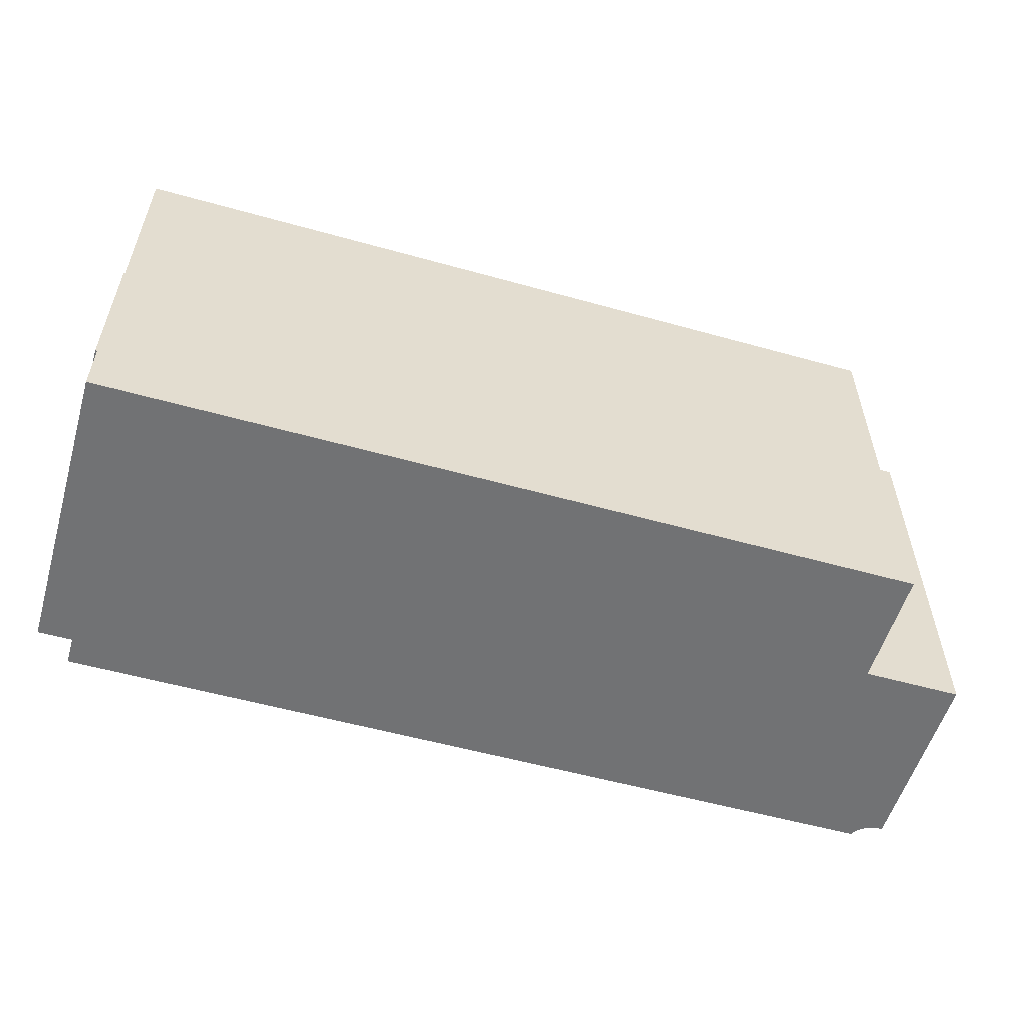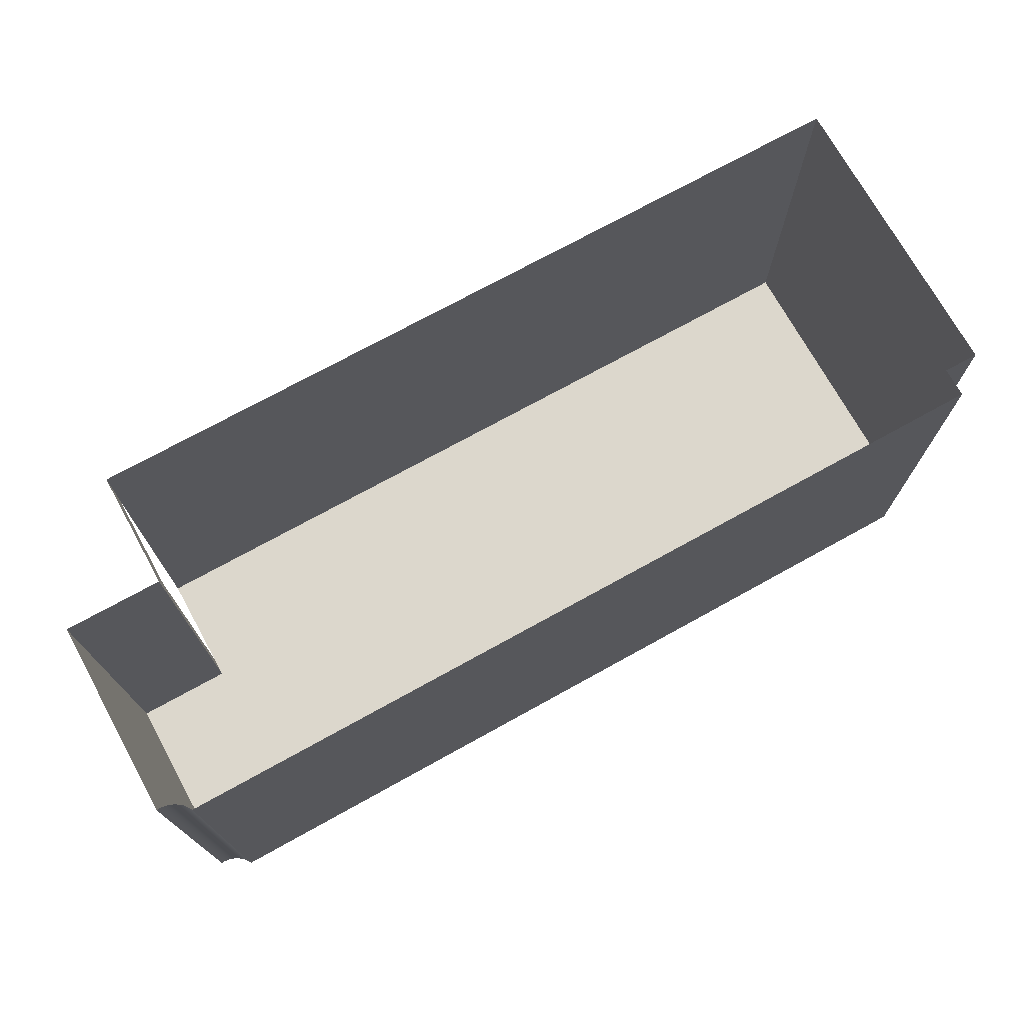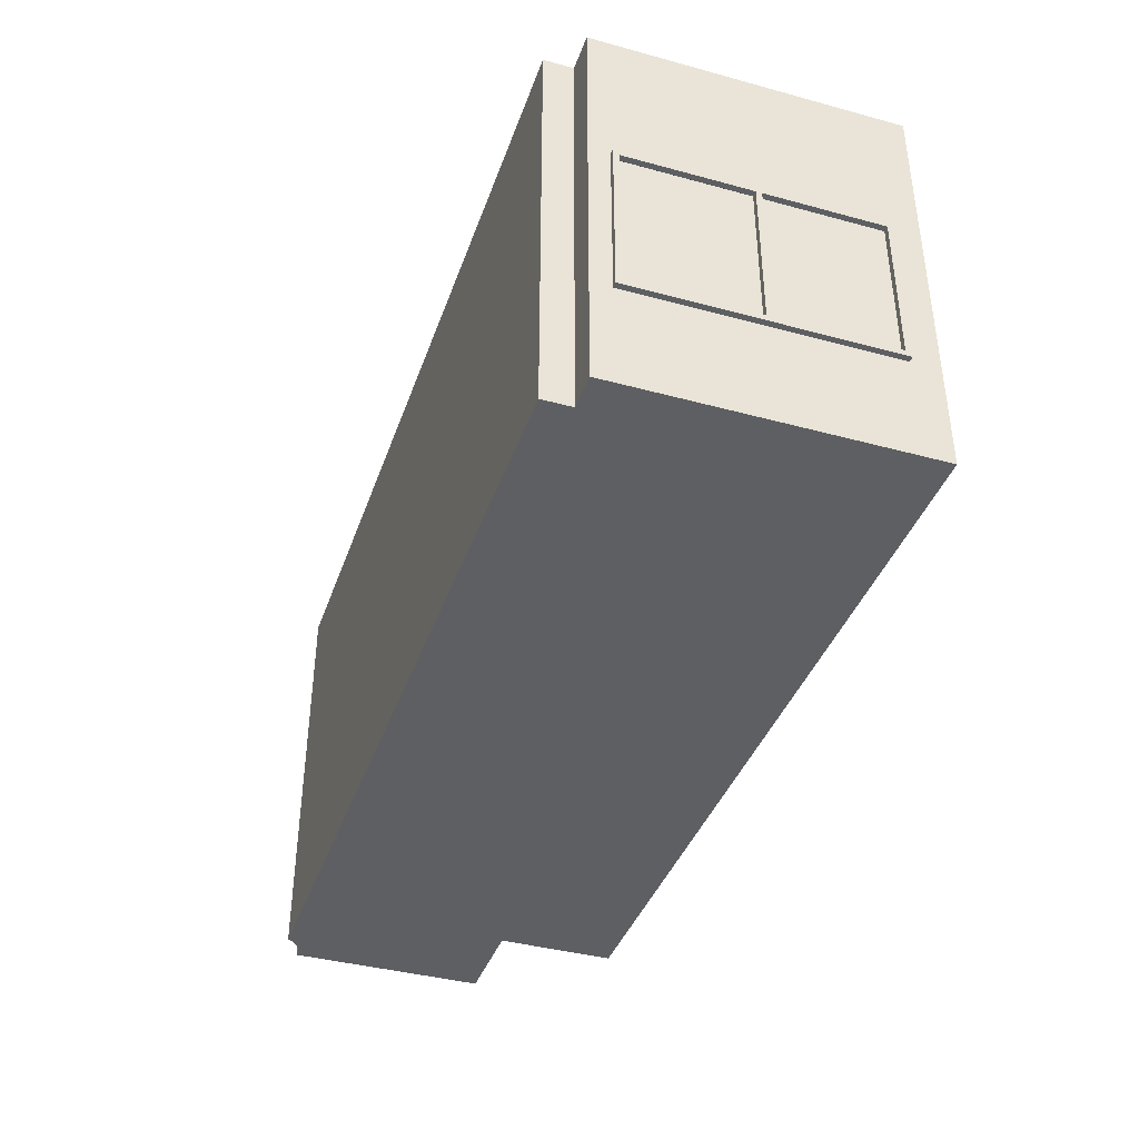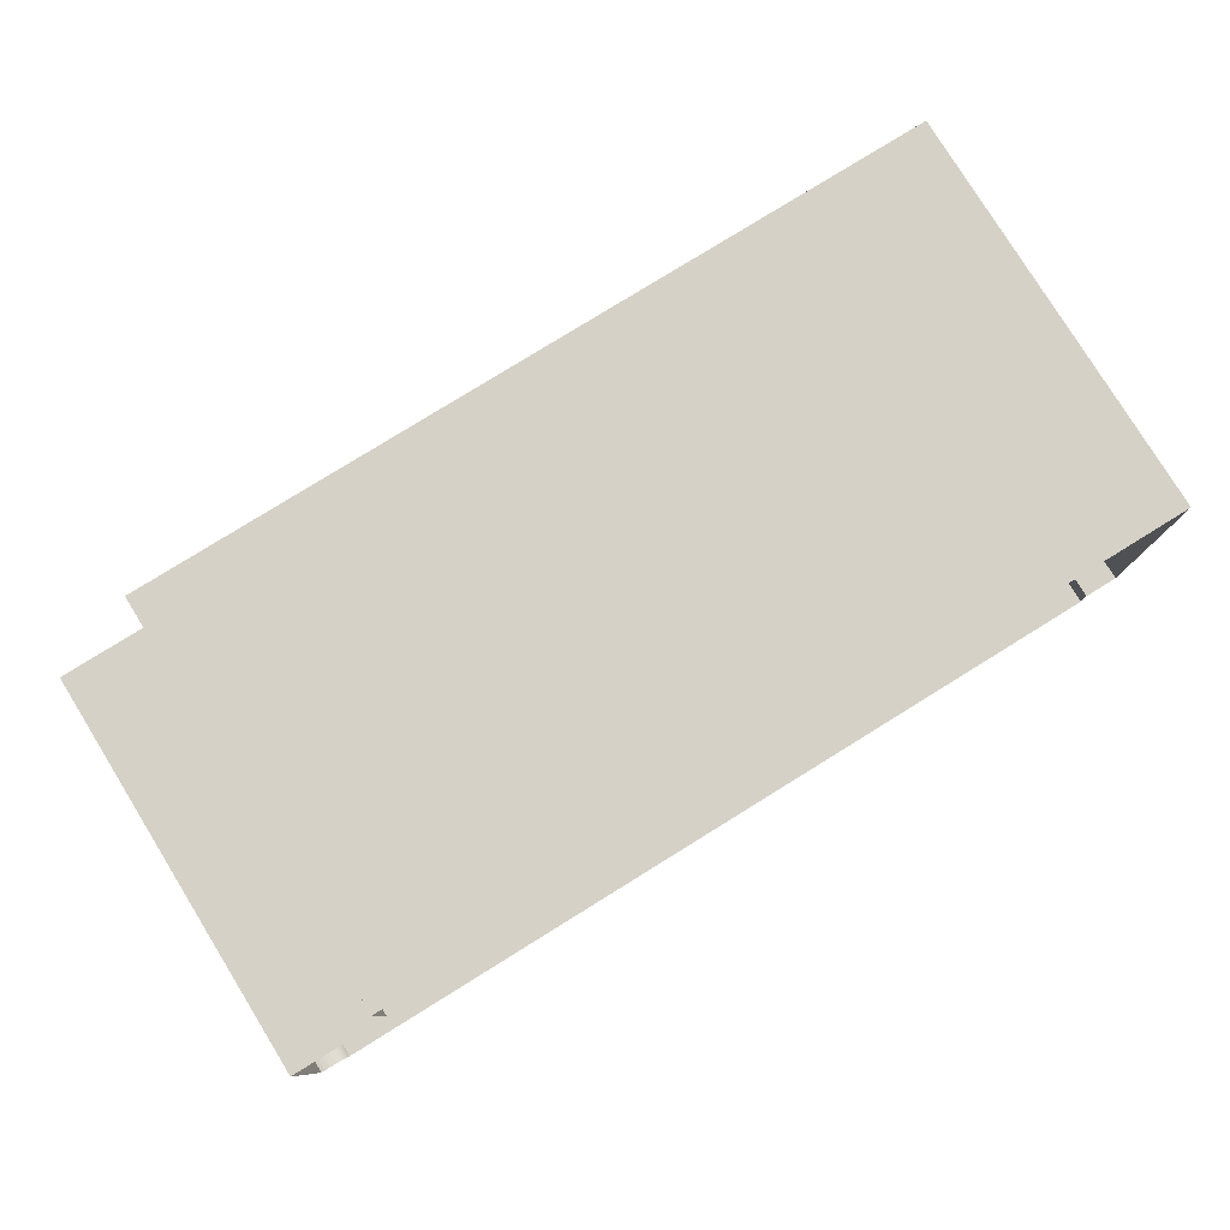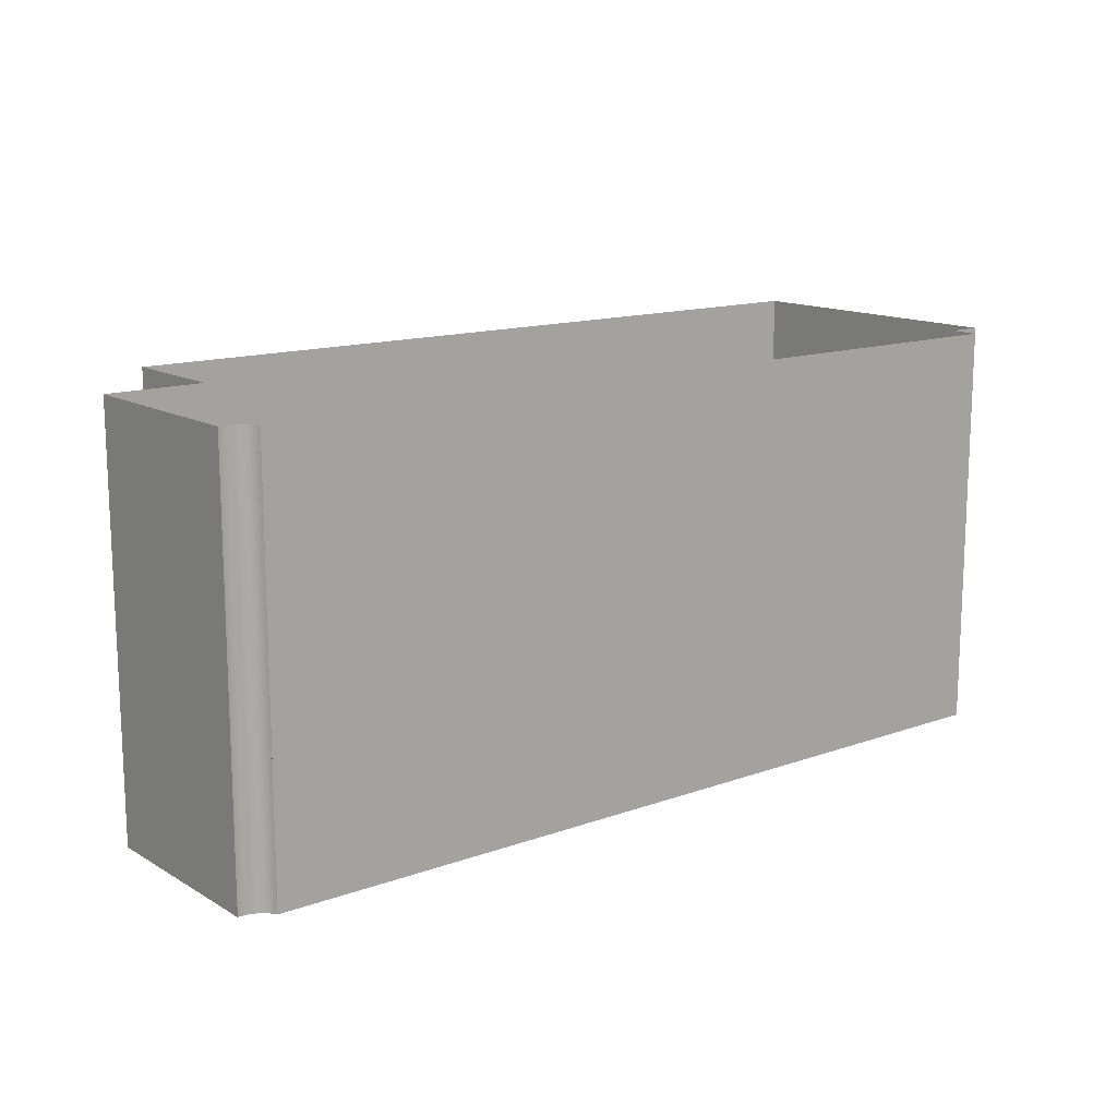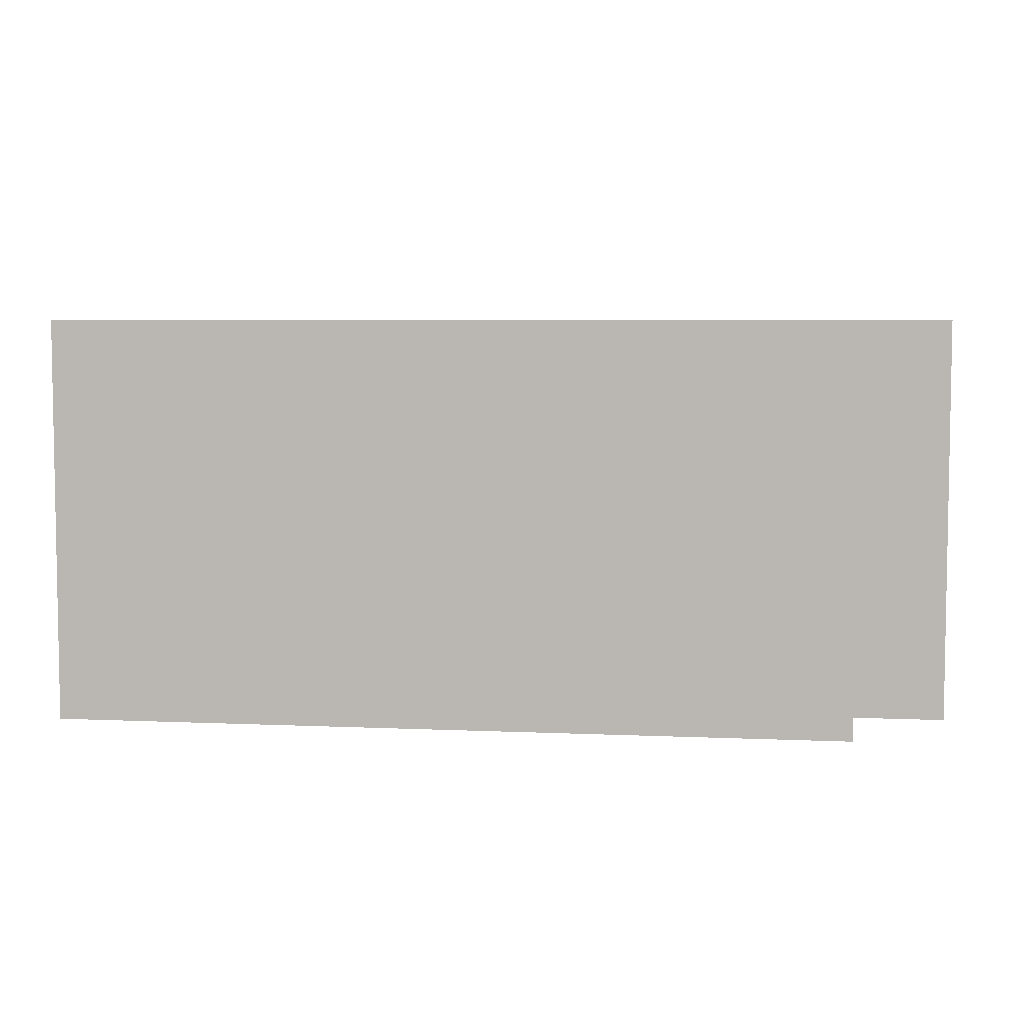
<metadata>
{"format":"obj","ext":"obj","renderer":"f3d","projection":"perspective","resolution":1024,"background":"white","views":[{"elev":-55.5,"azim":-15.9,"up":"+Y"},{"elev":72.8,"azim":151.5,"up":"+Y"},{"elev":-39.7,"azim":-108.1,"up":"+Y"},{"elev":79.1,"azim":148.3,"up":"+Z"},{"elev":14.0,"azim":142.0,"up":"+Y"},{"elev":5.5,"azim":8.3,"up":"+Y"}]}
</metadata>
<code>
g Mesh1 ventana2_1 DES031 Model
v 0.8717 5.513 -17.96
v 0.8715 5.632 -17.98
v 0.8715 5.513 -17.98
f 1 2 3
v 0.8717 5.632 -17.96
f 2 1 4
f 3 2 1
v 0.8714 6.36 -17.99
f 5 3 2
v 0.8714 5.51 -17.99
f 3 5 6
f 6 5 3
v 0.9214 6.36 -17.99
f 7 6 5
v 0.9214 4.96 -17.99
f 6 7 8
f 5 6 7
f 8 7 6
v 0.9218 5.01 -17.94
f 8 9 7
v 0.9306 5.01 -16.89
f 9 8 10
f 7 9 8
v 0.9218 6.31 -17.94
f 7 9 11
f 11 9 7
v 0.8718 6.31 -17.94
f 12 9 11
v 0.8718 5.01 -17.94
f 9 12 13
f 13 12 9
f 1 13 12
f 6 13 1
v 0.8714 4.96 -17.99
f 14 13 6
v 0.8806 5.01 -16.89
f 13 14 15
f 6 13 14
f 1 13 6
f 12 13 1
f 1 12 4
f 4 12 1
f 5 4 12
f 5 2 4
f 2 3 5
f 4 2 5
f 4 1 2
f 12 4 5
v 0.8811 6.36 -16.84
f 5 12 16
f 16 12 5
v 0.8806 6.31 -16.89
f 17 16 12
v 0.8811 6.31 -16.84
f 17 18 16
v 0.8811 5.01 -16.84
f 17 19 18
f 15 19 17
f 14 19 15
v 0.8811 4.96 -16.84
f 19 14 20
f 20 14 19
f 8 20 14
v 0.9311 4.96 -16.84
f 20 8 21
f 14 20 8
f 21 8 20
v 0.9311 5.01 -16.84
f 22 8 21
f 8 22 10
f 21 8 22
f 10 22 8
v 0.9306 6.31 -16.89
f 10 22 23
f 23 22 10
v 0.9311 6.31 -16.84
f 23 22 24
f 24 22 23
f 24 19 22
f 19 24 18
f 18 24 19
v 0.8895 6.31 -15.84
f 24 25 18
v 0.9385 6.31 -15.96
f 25 24 26
f 18 25 24
f 25 16 18
v 0.8899 6.36 -15.79
f 16 25 27
f 18 16 25
f 16 24 18
v 0.9311 6.36 -16.84
f 24 16 28
f 18 24 16
f 28 16 24
f 27 28 16
v 0.9399 6.36 -15.79
f 28 27 29
f 16 28 27
v 0.8806 6.36 -16.89
f 28 30 16
v 0.9306 6.36 -16.89
f 30 28 31
f 31 28 30
f 28 31 24
f 24 31 28
f 7 24 31
f 7 11 24
f 24 11 7
v 0.9304 6.31 -16.92
f 32 24 11
f 23 24 32
f 32 24 23
f 11 24 32
f 17 11 32
f 11 17 12
f 12 17 11
f 12 16 17
f 16 18 17
f 18 19 17
f 17 19 15
f 15 19 14
f 15 14 13
f 15 9 13
f 9 15 10
f 13 9 15
f 10 15 9
f 15 23 10
f 23 15 17
f 17 15 23
f 10 23 15
f 23 9 10
f 9 23 11
f 10 9 23
f 10 8 9
f 11 23 9
f 11 23 32
f 32 23 11
f 17 32 23
f 32 11 17
f 23 32 17
f 11 9 12
f 31 24 7
f 7 30 31
f 30 7 5
f 5 7 30
f 31 30 7
f 5 16 30
f 30 16 5
f 16 30 28
f 24 29 28
f 26 29 24
v 0.9395 6.31 -15.84
f 33 29 26
v 0.9395 5.01 -15.84
f 34 29 33
v 0.9399 4.96 -15.79
f 34 35 29
f 35 34 21
f 21 34 35
f 22 21 34
f 20 22 21
f 22 20 19
f 19 20 22
v 0.8895 5.01 -15.84
f 20 36 19
v 0.8899 4.96 -15.79
f 37 36 20
v 0.8898 5.513 -15.81
f 36 37 38
f 20 36 37
f 19 36 20
f 36 22 19
f 22 36 34
f 19 22 36
f 22 19 24
f 22 26 24
f 22 33 26
f 33 22 34
f 34 22 33
f 34 36 22
f 36 33 34
f 33 36 25
f 25 36 33
v 0.8896 5.513 -15.83
f 36 39 25
f 39 36 38
f 25 39 36
v 0.8896 5.632 -15.83
f 25 39 40
f 40 39 25
v 0.8898 5.632 -15.81
f 39 41 40
f 41 39 38
f 38 39 41
f 38 36 39
f 38 37 36
f 38 37 27
f 27 37 38
f 35 27 37
f 27 35 29
f 37 27 35
f 29 35 27
f 29 35 34
f 33 29 34
f 26 29 33
f 24 29 26
f 28 29 24
f 29 27 28
f 26 24 25
f 24 26 22
f 26 33 22
f 25 26 33
f 33 26 25
f 34 33 36
f 20 35 37
f 35 20 21
f 21 20 35
f 21 22 20
f 34 21 22
f 37 35 20
f 38 27 41
f 41 27 38
f 41 27 40
f 40 27 41
f 40 27 25
f 25 27 40
f 27 25 16
f 40 41 39
f 8 14 6
f 6 14 8
f 6 1 3
f 3 1 6
g Mesh2 ventana2_1 DES031 Model
l 3 1
l 2 3
l 4 2
l 1 4
g Mesh3 ventana2_1 DES031 Model
l 9 10
l 9 13
l 11 9
l 11 12
l 32 11
l 23 32
l 23 17
l 23 10
l 10 15
l 13 15
l 12 13
l 17 12
l 17 15
g Mesh4 ventana2_1 DES031 Model
l 6 5
l 14 6
l 8 14
l 8 7
l 21 8
l 22 21
l 22 19
l 24 22
l 24 18
l 28 24
l 31 28
l 7 31
l 7 5
l 5 30
l 31 30
l 30 16
l 28 16
l 28 29
l 29 27
l 29 35
l 35 37
l 35 21
l 21 20
l 19 20
l 19 36
l 18 19
l 25 18
l 36 25
l 34 36
l 34 33
l 22 34
l 33 25
l 33 26
l 26 24
l 16 18
l 16 27
l 27 37
l 37 20
l 20 14
g Mesh5 ventana2_1 DES031 Model
l 38 41
l 39 38
l 40 39
l 41 40
g Mesh6 DES031 Model
v 8.859 7.66 -18.35
v 8.829 4.06 -18.34
v 8.859 4.06 -18.35
f 42 43 44
v 8.829 7.66 -18.34
f 43 42 45
f 44 43 42
v 8.873 4.06 -16.63
f 46 43 44
v 8.764 4.06 -18.35
f 46 47 43
v 8.704 4.06 -18.37
f 46 48 47
v 8.651 4.06 -18.41
f 46 49 48
v 8.611 4.06 -18.46
f 46 50 49
v 8.605 4.06 -18.48
f 46 51 50
v 8.023 4.06 -16.62
f 52 51 46
v 1.22 4.06 -18.17
f 53 51 52
v 1.218 4.06 -18.42
f 51 53 54
f 54 53 51
v 1.22 7.66 -18.17
f 54 55 53
v 1.218 7.66 -18.42
f 55 54 56
f 53 55 54
v 0.9199 4.06 -18.16
f 55 57 53
v 0.9199 7.66 -18.16
f 57 55 58
f 53 57 55
v 0.9214 4.06 -17.99
f 53 59 57
v 0.9399 4.06 -15.79
f 59 53 60
f 57 59 53
v 0.9214 4.96 -17.99
f 61 59 57
v 0.9399 4.96 -15.79
f 62 59 61
f 62 60 59
v 0.9399 6.36 -15.79
f 60 62 63
f 63 62 60
f 59 60 62
f 60 53 59
v 0.942 4.06 -15.54
f 60 53 64
f 64 53 60
v 8.032 4.06 -15.6
f 64 53 65
f 65 53 64
f 65 53 52
f 52 53 65
f 52 51 53
f 46 51 52
f 50 51 46
v 8.611 7.66 -18.46
f 66 51 50
v 8.605 7.66 -18.48
f 51 66 67
f 50 51 66
f 67 66 51
v 8.605 7.06 -18.48
f 51 67 68
f 68 67 51
f 56 68 67
f 54 68 56
f 68 54 51
f 51 54 68
f 56 68 54
f 67 68 56
f 56 54 55
v 8.651 7.66 -18.41
f 50 69 66
f 69 50 49
f 49 50 69
f 49 50 46
f 48 49 46
f 48 69 49
v 8.704 7.66 -18.37
f 69 48 70
f 49 69 48
f 70 48 69
v 8.764 7.66 -18.35
f 48 71 70
f 71 48 47
f 47 48 71
f 47 48 46
f 43 47 46
f 43 71 47
f 71 43 45
f 47 71 43
f 45 43 71
f 45 42 43
f 44 43 46
v 8.873 7.66 -16.63
f 72 44 46
f 44 72 42
f 46 44 72
f 42 72 44
f 52 72 46
v 8.023 7.66 -16.62
f 72 52 73
f 46 72 52
f 73 52 72
v 8.025 7.06 -16.46
f 74 73 52
v 8.032 7.06 -15.61
f 75 73 74
v 8.032 7.66 -15.6
f 75 76 73
v 8.032 4.06 -15.61
f 77 76 75
f 76 77 65
f 65 77 76
v 8.025 4.06 -16.46
f 65 78 77
f 65 52 78
f 78 52 65
f 52 78 74
f 74 78 52
f 52 73 74
f 74 73 75
f 73 76 75
f 75 76 77
f 77 78 65
f 64 76 65
v 0.942 7.66 -15.54
f 76 64 79
f 65 76 64
f 79 64 76
f 60 79 64
f 79 60 63
f 64 79 60
f 63 60 79
f 79 63 58
f 58 63 79
v 0.9214 6.36 -17.99
f 58 63 80
f 80 63 58
f 58 80 61
f 61 80 58
f 58 61 57
f 57 61 58
f 57 59 61
f 61 59 62
f 58 55 57
f 70 71 48
f 66 69 50
g Mesh7 DES031 Model
l 43 44
l 47 43
l 48 47
l 49 48
l 50 49
l 51 50
l 51 54
l 51 68
l 68 67
l 67 56
l 67 66
l 66 69
l 69 70
l 70 71
l 71 45
l 45 42
l 44 42
l 44 46
l 46 52
l 46 72
l 72 73
l 42 72
l 76 73
l 65 76
l 64 65
l 64 79
l 64 60
l 59 60
l 59 57
l 53 57
l 54 53
l 54 56
l 56 55
l 53 55
l 55 58
l 57 58
l 79 58
l 79 76
l 65 77
l 77 75
l 78 77
l 74 78
l 75 74
l 52 78
l 52 73
g Mesh8 DES031 Model
l 63 80
l 62 63
l 61 62
l 61 80
g Mesh9 Model
v 145.9 3.3 -184.3
v 145.9 3.33 -184.3
l 81 82
g Mesh10 Model
v 139 3.33 -157.4
v 139 3.3 -157.4
l 83 84

</code>
